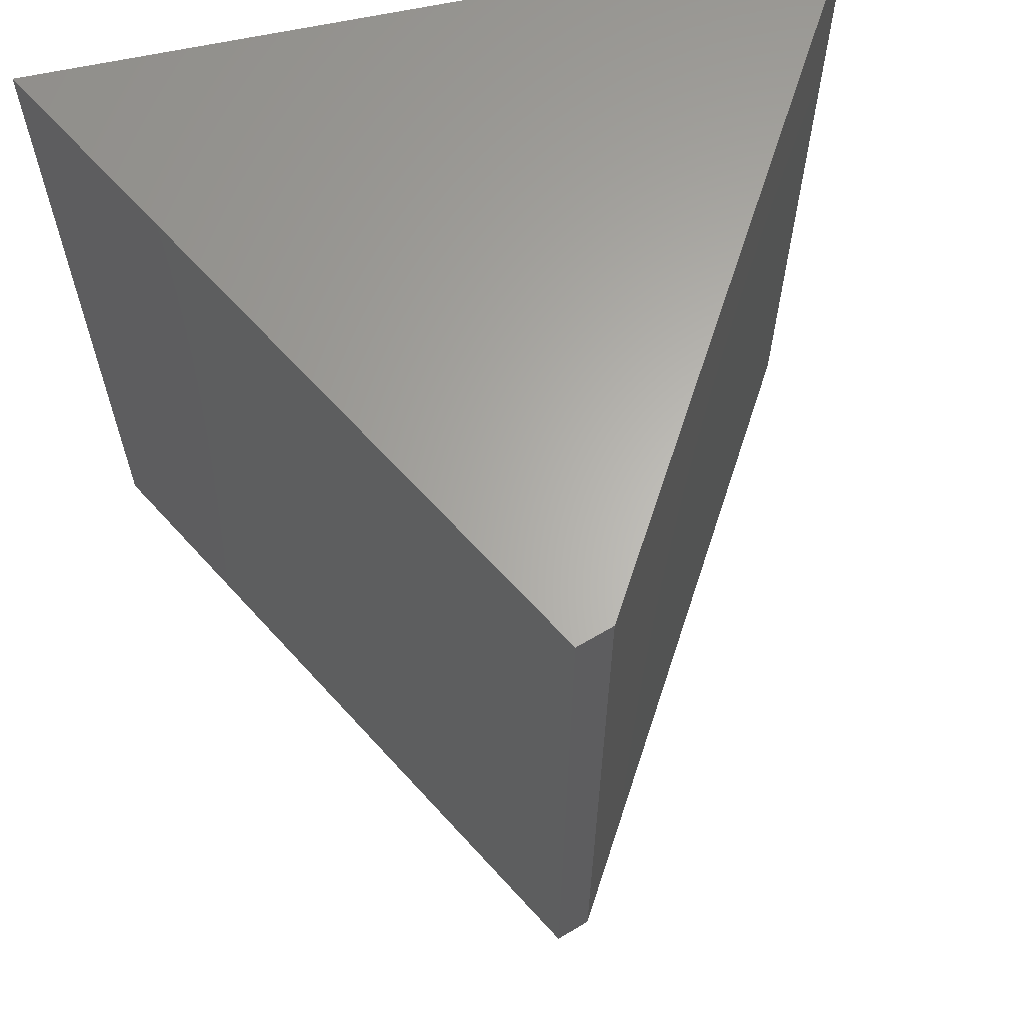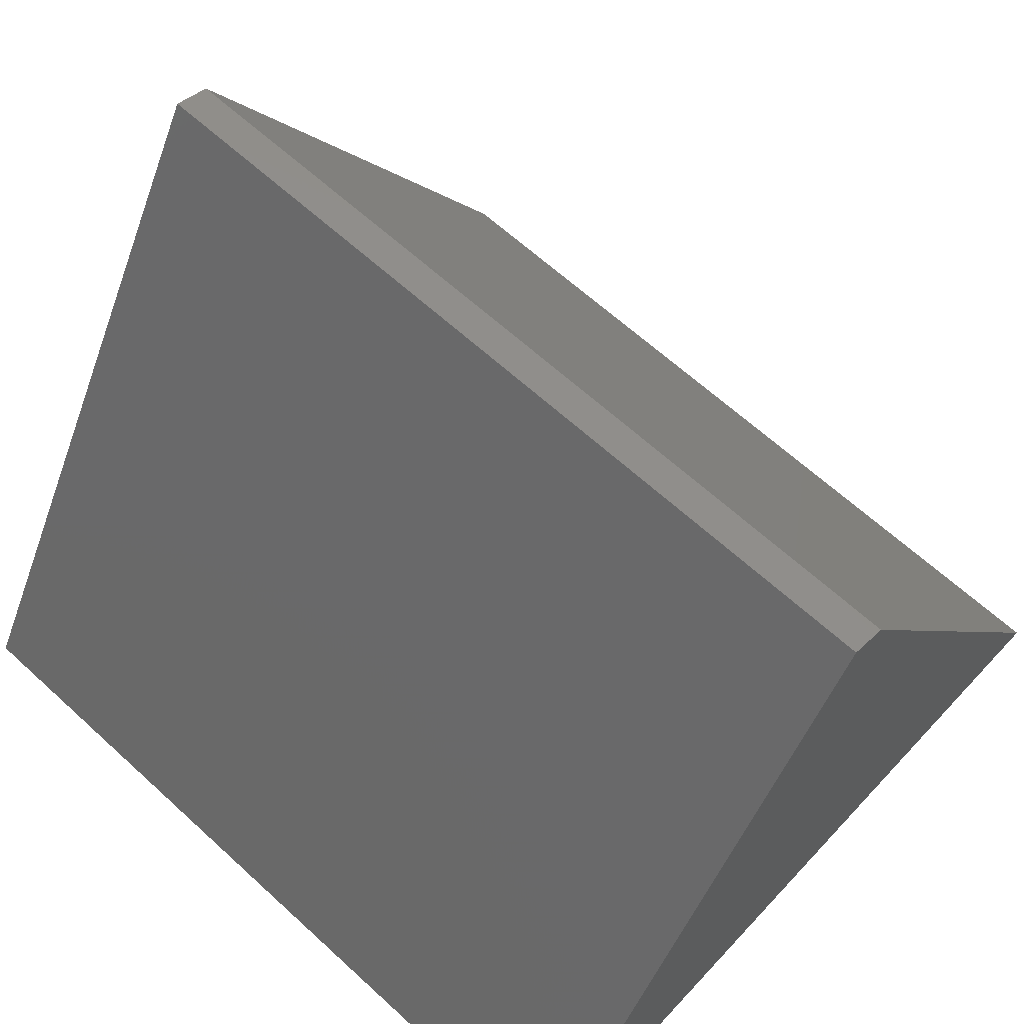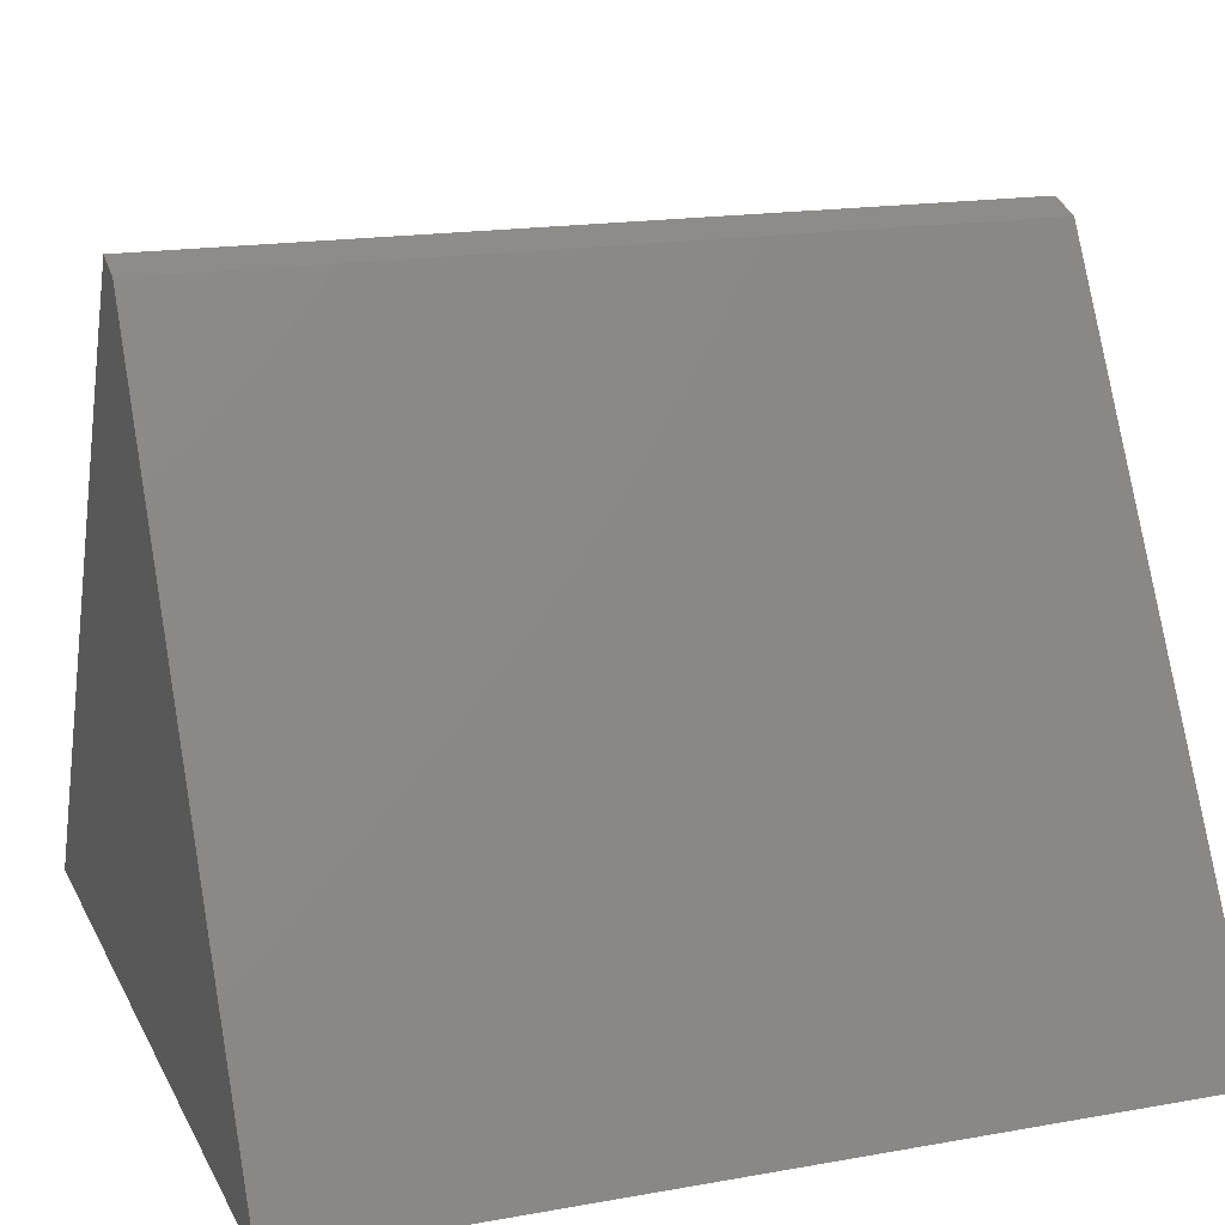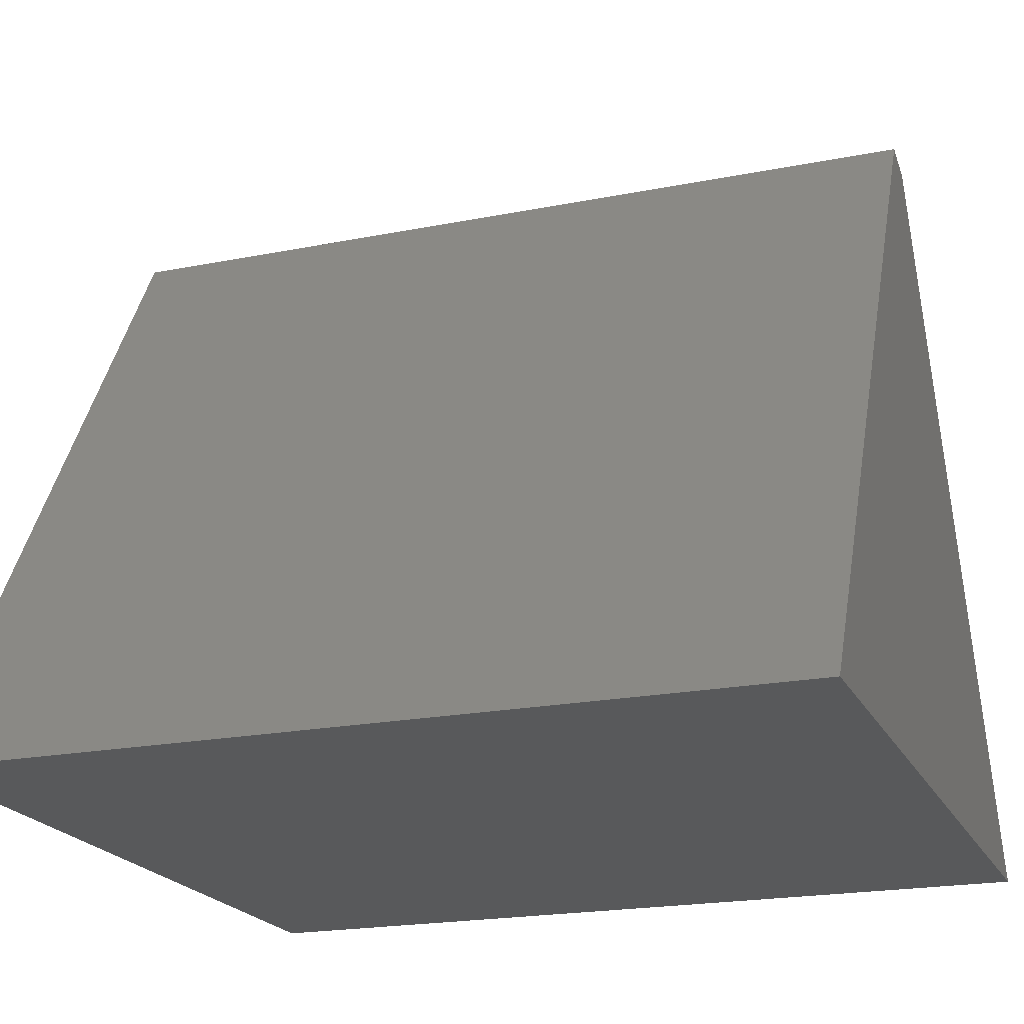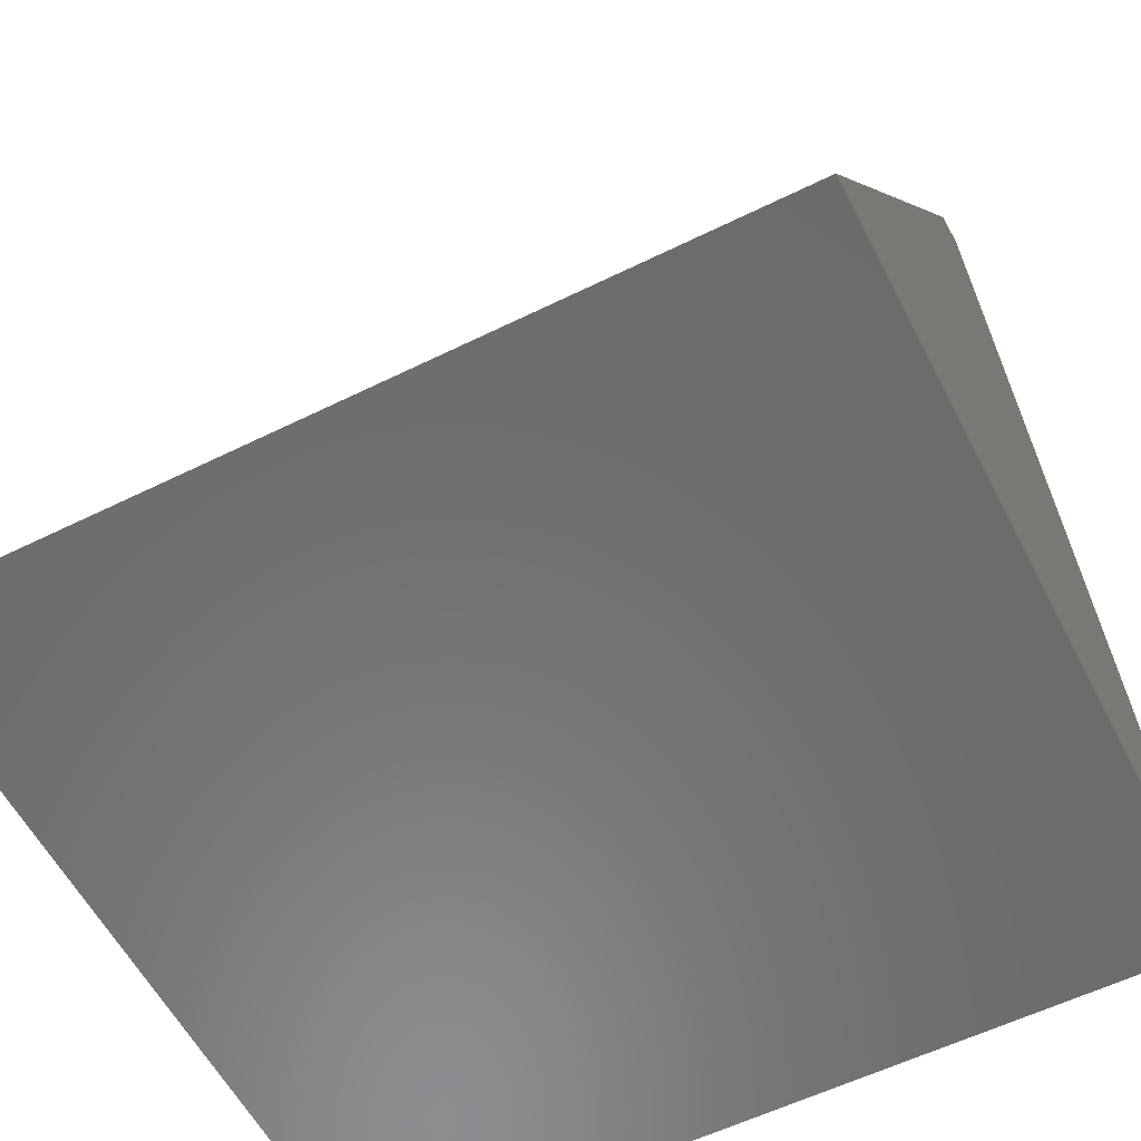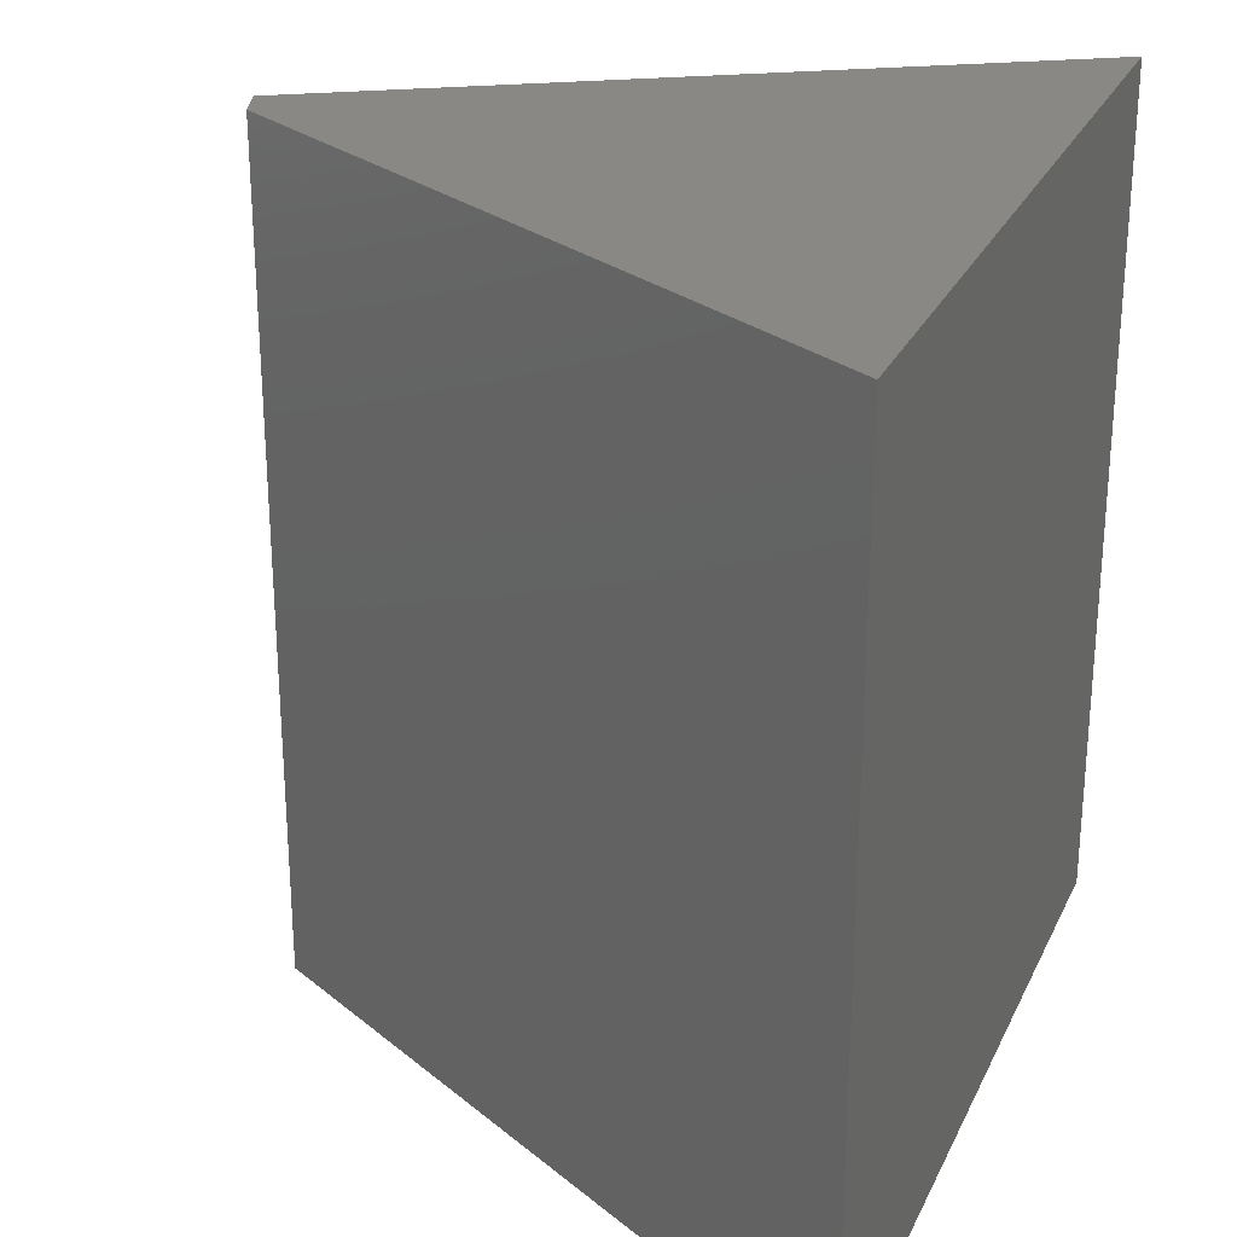
<metadata>
{"format":"stl","ext":"stl","renderer":"f3d","projection":"perspective","resolution":1024,"background":"white","views":[{"elev":63.9,"azim":167.8,"up":"+Z"},{"elev":63.8,"azim":132.8,"up":"+Y"},{"elev":17.2,"azim":-109.7,"up":"+Y"},{"elev":-20.6,"azim":109.8,"up":"+Y"},{"elev":-57.7,"azim":-62.9,"up":"+Y"},{"elev":26.5,"azim":-69.0,"up":"+Z"}]}
</metadata>
<code>
# stl→obj: 8 verts, 12 faces
v -0.01521 0.7081 0.9062
v -0.4297 0 0.9062
v 0.02401 0.7214 0.9062
v 0.4375 0 0.9062
v -0.01521 0.7081 0
v 0.02401 0.7214 0
v -0.4297 0 0
v 0.4375 0 0
f 1 2 3
f 3 2 4
f 5 6 7
f 7 6 8
f 5 7 1
f 1 7 2
f 8 6 4
f 4 6 3
f 3 6 1
f 1 6 5
f 7 8 2
f 2 8 4

</code>
